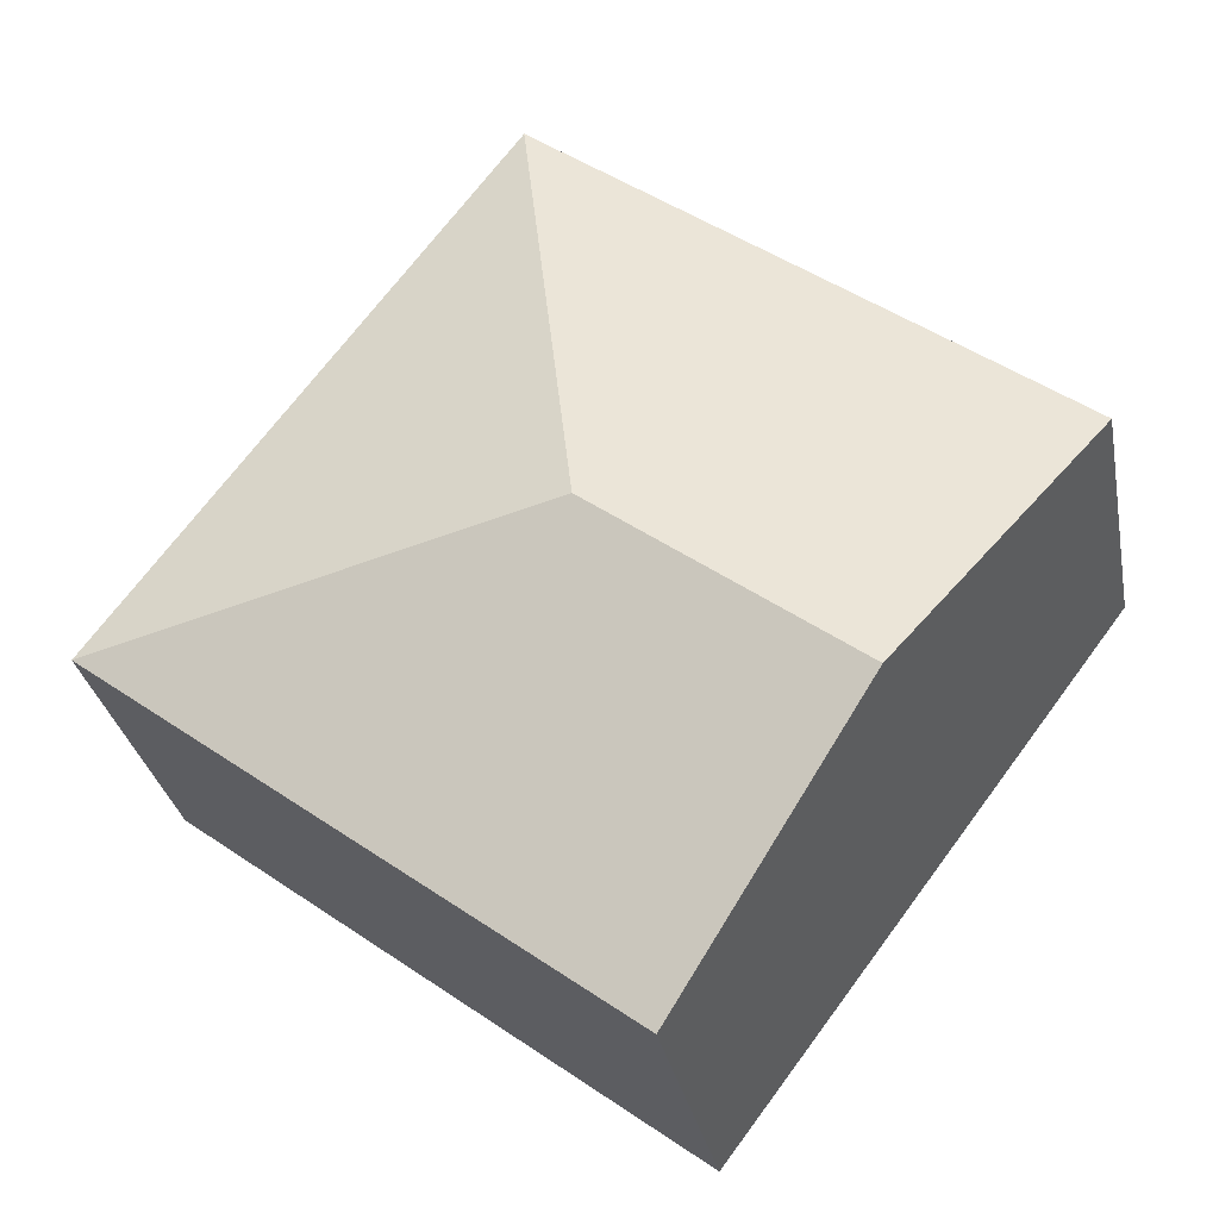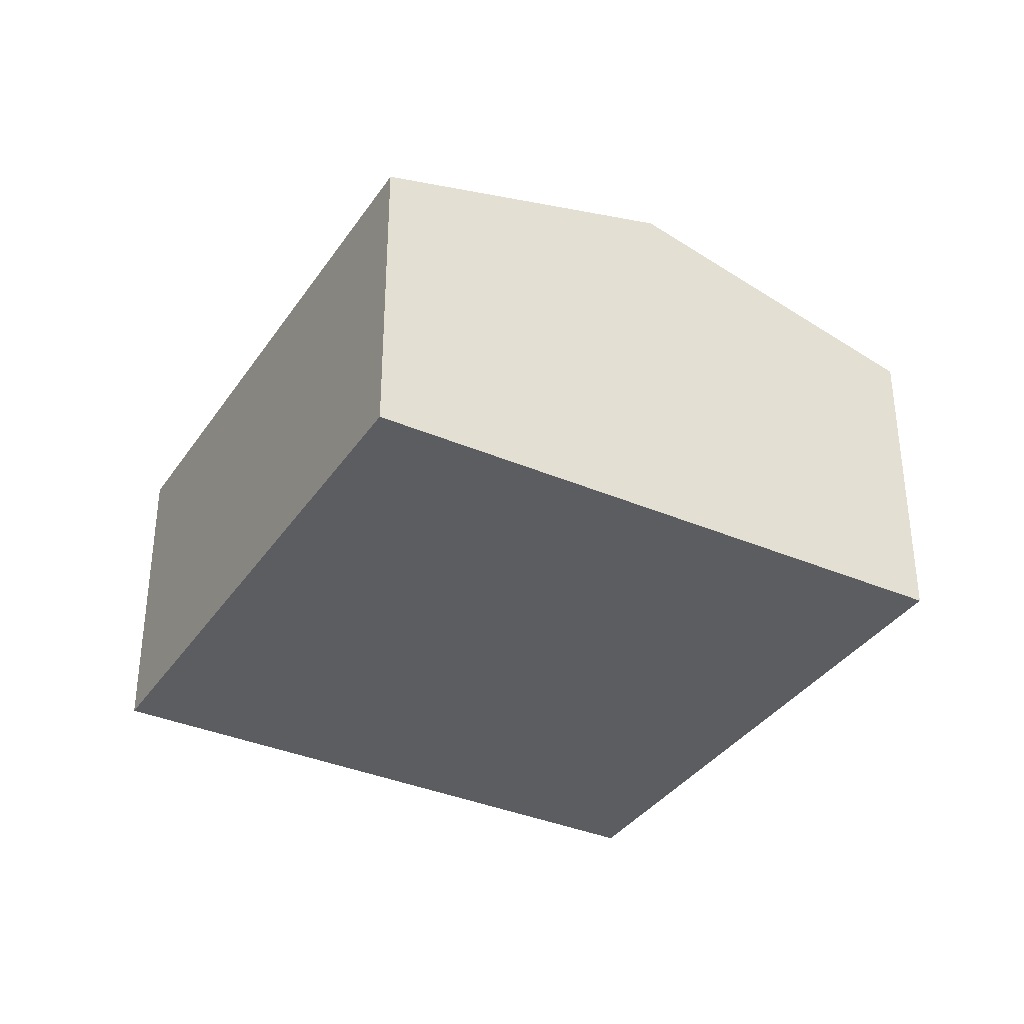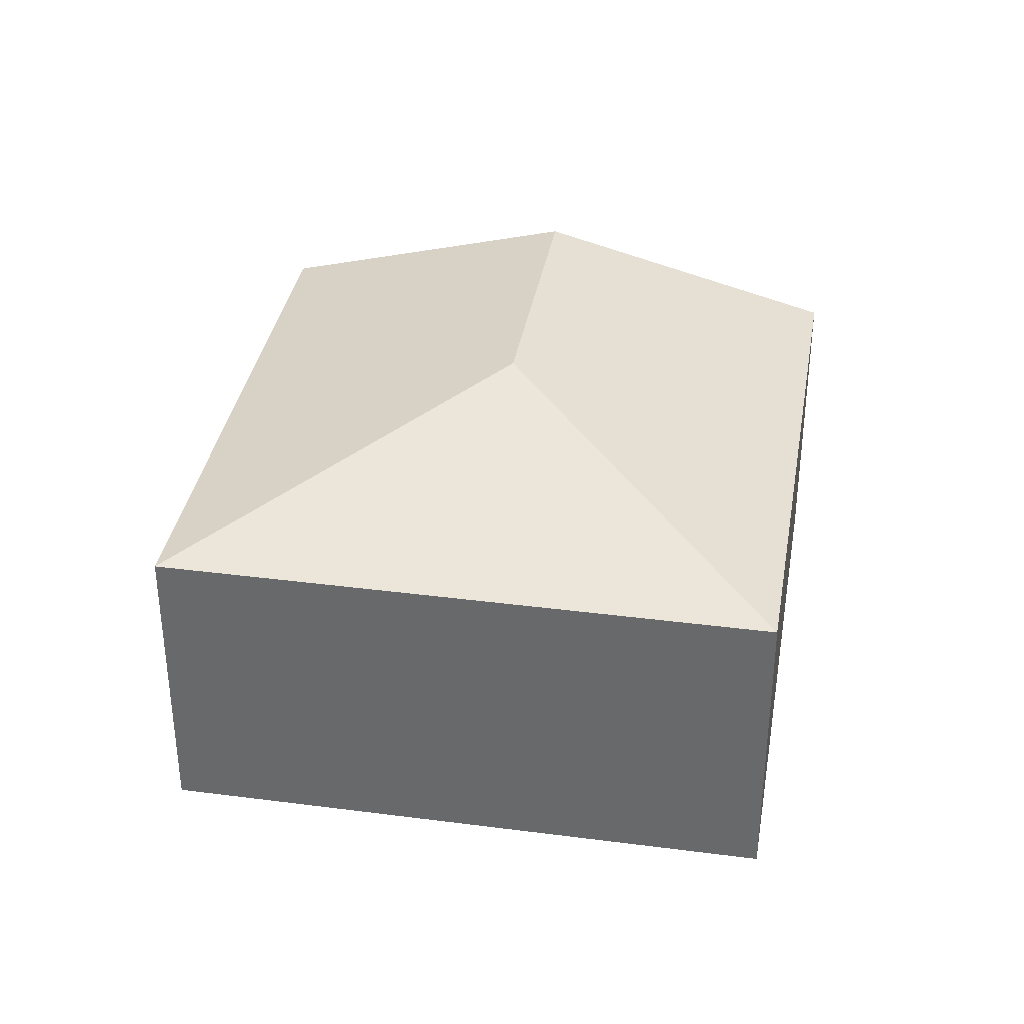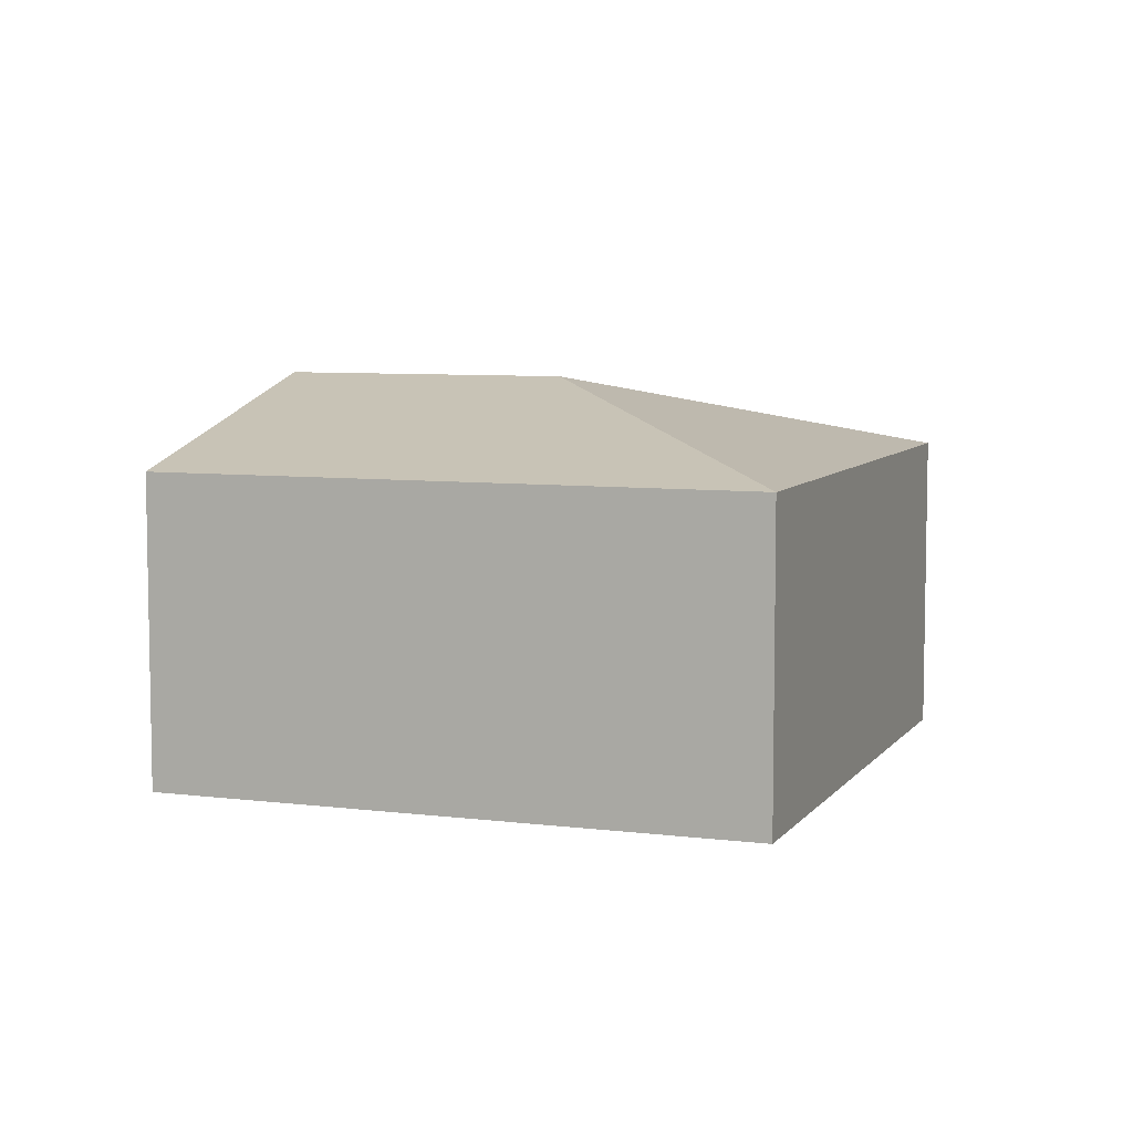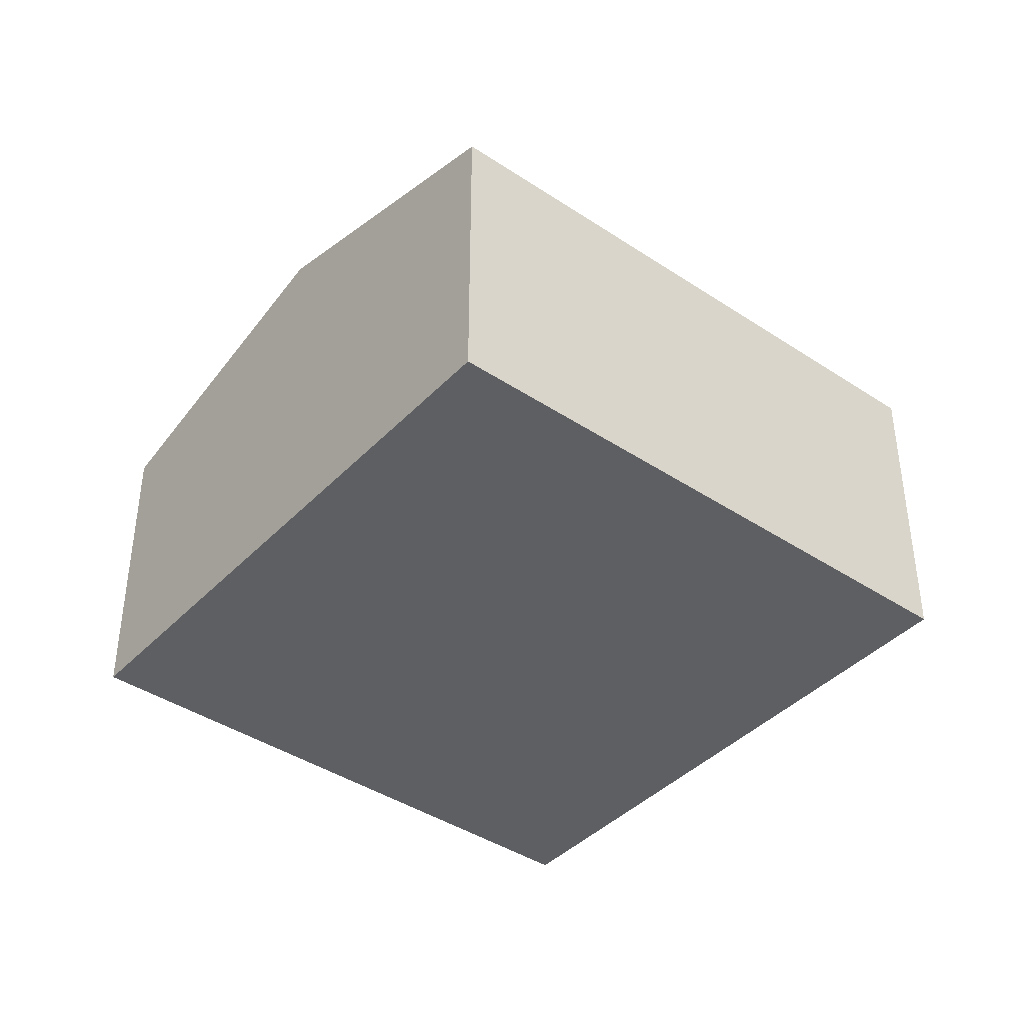
<metadata>
{"format":"obj","ext":"obj","renderer":"f3d","projection":"perspective","resolution":1024,"background":"white","views":[{"elev":-30.2,"azim":-169.4,"up":"+Z"},{"elev":-35.7,"azim":-156.4,"up":"+Y"},{"elev":36.0,"azim":62.8,"up":"+Y"},{"elev":7.0,"azim":-16.7,"up":"+Y"},{"elev":-40.9,"azim":-75.9,"up":"+Y"}]}
</metadata>
<code>
v  3.219 2.923 -0.538
v  2.838 2.313 -3.779
v  1.419 2.923 -1.889
v  6.527 2.313 -1.009
v  3.69 2.313 2.77
v  0 2.313 1.416e-16
v  2.838 2.314e-16 -3.779
v  1.419 1.157e-16 -1.889
v  0 0 0
v  3.69 -1.696e-16 2.77
v  6.527 6.178e-17 -1.009
g defaultobject
f 1 2 3
f 2 1 4
f 5 3 6
f 3 5 1
f 1 5 4
f 7 3 2
f 3 7 6
f 6 7 8
f 6 8 9
f 9 5 6
f 5 9 10
f 10 4 5
f 4 10 11
f 11 2 4
f 2 11 7
f 8 10 9
f 10 8 7
f 10 7 11

</code>
